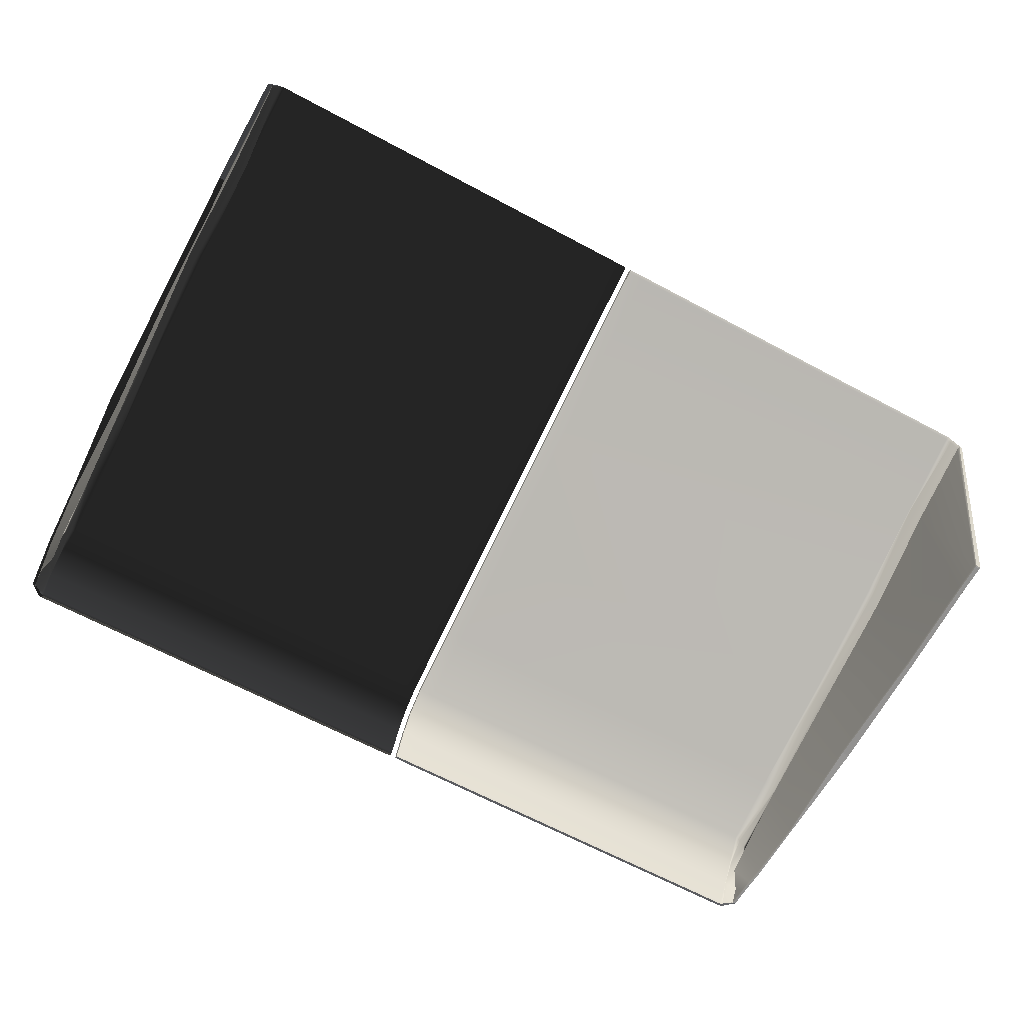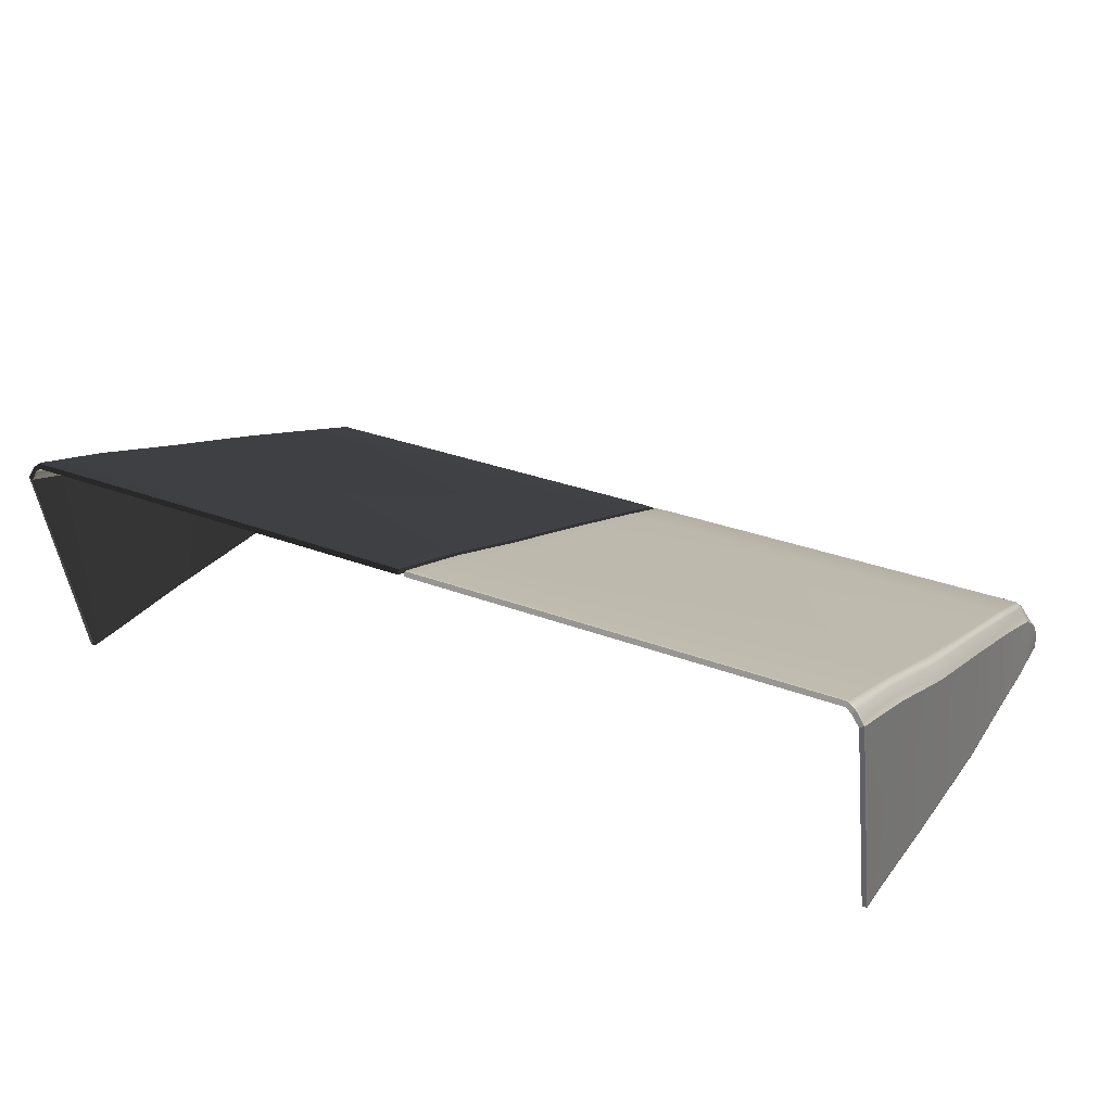
<metadata>
{"format":"obj","ext":"obj","renderer":"f3d","projection":"perspective","resolution":1024,"background":"white","views":[{"elev":-66.0,"azim":-28.4,"up":"+Y"},{"elev":29.8,"azim":29.5,"up":"+Y"}]}
</metadata>
<code>
g default
v 0.000358 -0.218 -0.5291
v -0.01475 -0.2178 -0.5295
v -0.01463 -0.2464 -0.543
v 0.000507 -0.2466 -0.5426
v 0.000247 -0.1977 -0.5145
v -0.01484 -0.1974 -0.5148
v 0.000148 -0.1801 -0.4908
v -0.01494 -0.1797 -0.491
v -1.9e-05 -0.1554 -0.4224
v -0.01516 -0.1549 -0.4226
v -0.000352 -0.1173 -0.3134
v -0.01549 -0.1168 -0.3136
v -0.000733 -0.07429 -0.1867
v -0.01588 -0.07385 -0.1869
v -0.001049 -0.03864 -0.08661
v -0.01618 -0.0382 -0.08677
v -0.001291 -0.01217 -0.002669
v -0.01643 -0.01172 -0.002816
v -0.4232 -0.01855 -0.003505
v -0.4294 -0.0274 -0.003401
v -0.4269 -0.05387 -0.08741
v -0.4221 -0.04503 -0.0875
v -0.423 -0.0807 -0.1877
v -0.4292 -0.08953 -0.1876
v -0.418 -0.1237 -0.3144
v -0.4242 -0.1325 -0.3143
v -0.4141 -0.1618 -0.4234
v -0.4188 -0.1692 -0.4233
v -0.412 -0.1864 -0.4917
v -0.4164 -0.195 -0.4916
v -0.4106 -0.204 -0.5153
v -0.4169 -0.2118 -0.5151
v -0.4162 -0.01293 -0.003614
v -0.4161 -0.03941 -0.08758
v -0.4156 -0.07506 -0.1877
v -0.4132 -0.1181 -0.3144
v -0.4085 -0.1561 -0.4234
v -0.4066 -0.1809 -0.4918
v -0.4065 -0.1986 -0.5155
v -0.4063 -0.2224 -0.5327
v -0.4105 -0.2259 -0.5308
v -0.4069 -0.2477 -0.5439
v -0.4109 -0.2483 -0.5426
v -0.432 -0.03144 -0.003178
v -0.4312 -0.0579 -0.08721
v -0.4318 -0.09356 -0.1874
v -0.4268 -0.1366 -0.3142
v -0.4225 -0.1746 -0.4231
v -0.4214 -0.1991 -0.4913
v -0.4218 -0.2165 -0.5146
v -0.4299 -0.2478 -0.05246
v -0.4297 -0.2478 -0.0822
v -0.4247 -0.2506 -0.483
v -0.4233 -0.2506 -0.5005
v -0.4266 -0.2506 -0.4177
v -0.4315 -0.2476 -0.3089
v -0.4311 -0.2479 -0.1822
v -0.4071 -0.25 -0.5445
v -0.4108 -0.2505 -0.5432
v -0.01462 -0.2489 -0.5437
v 0.000315 -0.2487 -0.5434
v -0.4294 -0.2509 -0.05277
v -0.4292 -0.2508 -0.08207
v -0.4306 -0.2507 -0.182
v -0.431 -0.2503 -0.3088
v -0.4261 -0.2525 -0.4175
v -0.4243 -0.2524 -0.4828
v -0.4229 -0.2525 -0.5002
v -0.4177 -0.2302 -0.5298
v -0.4172 -0.2493 -0.5361
v -0.4227 -0.2342 -0.5265
v -0.4208 -0.2505 -0.532
v -0.4224 -0.2508 -0.514
v -0.417 -0.2513 -0.5367
v -0.4209 -0.2523 -0.5329
v -0.422 -0.2525 -0.5138
v -0.421 -0.2528 -0.5315
v -0.001497 -0.01156 4e-06
v -0.01644 -0.01133 0.000112
v -0.4162 -0.0125 -0.000734
v -0.4231 -0.01809 -0.000665
v -0.4292 -0.02701 -0.000499
v -0.4317 -0.03086 -0.000386
v -0.4295 -0.248 -0.05083
v -0.4293 -0.2507 -0.05138
v 0.000424 -0.2211 -0.5252
v 0.000505 -0.2491 -0.5385
v -0.01463 -0.2494 -0.5381
v -0.01475 -0.2214 -0.5249
v 0.000357 -0.2018 -0.5114
v -0.01483 -0.2022 -0.5111
v 0.000254 -0.1849 -0.4889
v -0.01493 -0.1855 -0.4887
v -3e-06 -0.1605 -0.421
v -0.01514 -0.1611 -0.4209
v -0.000336 -0.1225 -0.3121
v -0.01547 -0.123 -0.312
v -0.000723 -0.07946 -0.1853
v -0.01586 -0.07999 -0.1853
v -0.001024 -0.04382 -0.08531
v -0.01617 -0.04435 -0.08521
v -0.001277 -0.01738 -0.001437
v -0.01641 -0.01791 -0.001352
v -0.4199 -0.02352 -0.002319
v -0.4144 -0.04994 -0.08613
v -0.4239 -0.05771 -0.08626
v -0.425 -0.03127 -0.002474
v -0.4197 -0.08557 -0.1861
v -0.4248 -0.09334 -0.1862
v -0.4147 -0.1286 -0.3128
v -0.4199 -0.1363 -0.3129
v -0.4183 -0.1714 -0.4218
v -0.4181 -0.1744 -0.4218
v -0.4111 -0.1886 -0.4912
v -0.4146 -0.1989 -0.4898
v -0.4096 -0.2081 -0.5121
v -0.4206 -0.216 -0.5124
v -0.4151 -0.019 -0.002174
v -0.415 -0.04543 -0.08602
v -0.4145 -0.08106 -0.186
v -0.4122 -0.1241 -0.3128
v -0.4074 -0.1621 -0.4217
v -0.4063 -0.185 -0.4905
v -0.4091 -0.2034 -0.5119
v -0.4091 -0.2259 -0.5281
v -0.4089 -0.2276 -0.5276
v -0.409 -0.2498 -0.538
v -0.4063 -0.2506 -0.539
v -0.4255 -0.05992 -0.08648
v -0.4266 -0.03348 -0.002685
v -0.4265 -0.09554 -0.1864
v -0.4215 -0.1385 -0.3131
v -0.4172 -0.1766 -0.422
v -0.4162 -0.2013 -0.4901
v -0.4143 -0.2158 -0.5145
v -0.424 -0.2477 -0.08198
v -0.4243 -0.2477 -0.05245
v -0.4204 -0.2506 -0.5005
v -0.4219 -0.2505 -0.4827
v -0.4243 -0.2504 -0.4171
v -0.4229 -0.2475 -0.3084
v -0.4254 -0.2478 -0.1817
v -0.4064 -0.2526 -0.5404
v -0.4094 -0.2516 -0.5393
v 0.000315 -0.2511 -0.5396
v -0.01462 -0.2514 -0.5396
v -0.4245 -0.2508 -0.08189
v -0.4247 -0.2508 -0.05277
v -0.4258 -0.2506 -0.1816
v -0.4233 -0.2501 -0.3083
v -0.4247 -0.2524 -0.417
v -0.4223 -0.2523 -0.4825
v -0.4209 -0.2526 -0.5001
v -0.4112 -0.2323 -0.5253
v -0.4159 -0.2501 -0.5365
v -0.4194 -0.2357 -0.5246
v -0.4183 -0.2513 -0.5326
v -0.4193 -0.251 -0.514
v -0.4181 -0.2527 -0.5335
v -0.4165 -0.2518 -0.5337
v -0.4197 -0.2526 -0.5137
v -0.4182 -0.2531 -0.5328
v -0.001484 -0.01633 0.001134
v -0.01642 -0.01653 0.001342
v -0.4153 -0.01753 0.000579
v -0.4204 -0.02226 0.000498
v -0.4255 -0.03027 0.000288
v -0.4275 -0.03299 0.00026
v -0.4247 -0.248 -0.05077
v -0.4249 -0.2507 -0.05137
g car10:polySurface3group210group209polySurface1
f 1 2 4
f 4 2 3
f 5 6 1
f 1 6 2
f 7 8 5
f 5 8 6
f 9 10 7
f 7 10 8
f 11 12 9
f 9 12 10
f 13 14 11
f 11 14 12
f 15 16 13
f 13 16 14
f 17 18 15
f 15 18 16
f 19 20 22
f 22 20 21
f 22 21 23
f 23 21 24
f 23 24 25
f 25 24 26
f 25 26 27
f 27 26 28
f 27 28 29
f 29 28 30
f 29 30 31
f 31 30 32
f 33 19 34
f 34 19 22
f 34 22 35
f 35 22 23
f 35 23 36
f 36 23 25
f 36 25 37
f 37 25 27
f 37 27 38
f 38 27 29
f 38 29 39
f 39 29 31
f 39 31 40
f 40 31 41
f 40 41 42
f 42 41 43
f 20 44 21
f 21 44 45
f 21 45 24
f 24 45 46
f 24 46 26
f 26 46 47
f 26 47 28
f 28 47 48
f 28 48 30
f 30 48 49
f 30 49 32
f 32 49 50
f 44 51 45
f 45 51 52
f 49 53 50
f 50 53 54
f 48 55 49
f 49 55 53
f 47 56 48
f 48 56 55
f 46 57 47
f 47 57 56
f 45 52 46
f 46 52 57
f 42 43 58
f 58 43 59
f 4 3 61
f 61 3 60
f 51 62 52
f 52 62 63
f 57 52 64
f 64 52 63
f 56 57 65
f 65 57 64
f 55 56 66
f 66 56 65
f 53 55 67
f 67 55 66
f 54 53 68
f 68 53 67
f 31 32 41
f 41 32 69
f 41 69 43
f 43 69 70
f 32 50 69
f 69 50 71
f 69 71 70
f 70 71 72
f 50 54 71
f 71 54 73
f 74 70 75
f 75 70 72
f 59 43 74
f 74 43 70
f 73 54 76
f 76 54 68
f 75 72 77
f 72 73 77
f 77 73 76
f 73 72 71
f 79 18 78
f 78 18 17
f 80 81 33
f 33 81 19
f 81 82 19
f 19 82 20
f 82 83 20
f 20 83 44
f 51 44 84
f 84 44 83
f 62 51 85
f 85 51 84
f 79 80 18
f 18 80 33
f 16 18 34
f 34 18 33
f 14 16 35
f 35 16 34
f 12 14 36
f 36 14 35
f 10 12 37
f 37 12 36
f 8 10 38
f 38 10 37
f 6 8 39
f 39 8 38
f 2 6 40
f 40 6 39
f 2 40 3
f 3 40 42
f 60 3 58
f 58 3 42
f 86 87 89
f 89 87 88
f 90 86 91
f 91 86 89
f 92 90 93
f 93 90 91
f 92 93 94
f 94 93 95
f 96 94 97
f 97 94 95
f 98 96 99
f 99 96 97
f 100 98 101
f 101 98 99
f 102 100 103
f 103 100 101
f 104 105 107
f 107 105 106
f 109 106 108
f 108 106 105
f 111 109 110
f 110 109 108
f 113 111 112
f 112 111 110
f 115 113 114
f 114 113 112
f 117 115 116
f 116 115 114
f 118 119 104
f 104 119 105
f 108 105 120
f 120 105 119
f 110 108 121
f 121 108 120
f 112 110 122
f 122 110 121
f 114 112 123
f 123 112 122
f 116 114 124
f 124 114 123
f 126 116 125
f 125 116 124
f 128 127 125
f 125 127 126
f 107 106 130
f 130 106 129
f 131 129 109
f 109 129 106
f 132 131 111
f 111 131 109
f 133 132 113
f 113 132 111
f 134 133 115
f 115 133 113
f 135 134 117
f 117 134 115
f 136 137 129
f 129 137 130
f 135 138 134
f 134 138 139
f 139 140 134
f 134 140 133
f 140 141 133
f 133 141 132
f 141 142 132
f 132 142 131
f 142 136 131
f 131 136 129
f 143 144 128
f 128 144 127
f 87 145 88
f 88 145 146
f 147 148 136
f 136 148 137
f 142 149 136
f 136 149 147
f 141 150 142
f 142 150 149
f 140 151 141
f 141 151 150
f 139 152 140
f 140 152 151
f 138 153 139
f 139 153 152
f 154 117 126
f 126 117 116
f 155 154 127
f 127 154 126
f 154 156 117
f 156 135 117
f 157 156 155
f 155 156 154
f 158 138 156
f 156 138 135
f 159 157 160
f 160 157 155
f 160 155 144
f 155 127 144
f 153 138 161
f 161 138 158
f 161 158 162
f 159 162 157
f 162 158 157
f 158 156 157
f 102 103 163
f 163 103 164
f 165 118 166
f 166 118 104
f 166 104 167
f 167 104 107
f 167 107 168
f 168 107 130
f 137 169 130
f 130 169 168
f 148 170 137
f 137 170 169
f 164 103 165
f 165 103 118
f 101 119 103
f 103 119 118
f 99 120 101
f 101 120 119
f 97 121 99
f 99 121 120
f 95 122 97
f 97 122 121
f 93 123 95
f 95 123 122
f 124 123 91
f 91 123 93
f 125 124 89
f 89 124 91
f 88 128 89
f 89 128 125
f 146 143 88
f 88 143 128
f 87 86 4
f 4 86 1
f 86 90 1
f 1 90 5
f 92 7 90
f 90 7 5
f 94 9 92
f 92 9 7
f 94 96 9
f 9 96 11
f 96 98 11
f 11 98 13
f 98 100 13
f 13 100 15
f 102 17 100
f 100 17 15
f 144 143 59
f 59 143 58
f 146 145 60
f 60 145 61
f 145 87 61
f 61 87 4
f 148 147 62
f 62 147 63
f 147 149 63
f 63 149 64
f 149 150 64
f 64 150 65
f 150 151 65
f 65 151 66
f 151 152 66
f 66 152 67
f 152 153 67
f 67 153 68
f 160 74 159
f 159 74 75
f 160 144 74
f 74 144 59
f 161 76 153
f 153 76 68
f 159 75 162
f 162 75 77
f 162 77 161
f 161 77 76
f 163 164 78
f 78 164 79
f 102 163 17
f 17 163 78
f 166 81 165
f 165 81 80
f 167 82 166
f 166 82 81
f 167 168 82
f 82 168 83
f 169 84 168
f 168 84 83
f 170 85 169
f 169 85 84
f 170 148 85
f 85 148 62
f 164 165 79
f 79 165 80
f 146 60 143
f 143 60 58
g default
v 0.006752 -0.218 -0.5291
v 0.02195 -0.2178 -0.5294
v 0.02206 -0.2463 -0.5429
v 0.006836 -0.2466 -0.5426
v 0.006677 -0.1978 -0.5145
v 0.02186 -0.1974 -0.5147
v 0.006571 -0.1801 -0.4908
v 0.02175 -0.1796 -0.491
v 0.006315 -0.1554 -0.4224
v 0.02154 -0.1549 -0.4225
v 0.005981 -0.1173 -0.3134
v 0.02121 -0.1168 -0.3135
v 0.005595 -0.07432 -0.1867
v 0.02082 -0.07378 -0.1868
v 0.005294 -0.03866 -0.08659
v 0.02052 -0.03814 -0.08668
v 0.005042 -0.0122 -0.002646
v 0.02027 -0.01166 -0.002731
v 0.4295 -0.01615 -0.001766
v 0.4358 -0.02497 -0.001637
v 0.4338 -0.05145 -0.08565
v 0.4289 -0.04264 -0.08576
v 0.4304 -0.0783 -0.1859
v 0.4367 -0.0871 -0.1858
v 0.4262 -0.1213 -0.3127
v 0.4324 -0.1301 -0.3126
v 0.4229 -0.1594 -0.4217
v 0.4276 -0.1669 -0.4216
v 0.4212 -0.1841 -0.49
v 0.4257 -0.1926 -0.4899
v 0.42 -0.2016 -0.5136
v 0.4264 -0.2094 -0.5134
v 0.4224 -0.01057 -0.001904
v 0.4228 -0.03705 -0.08587
v 0.4229 -0.0727 -0.186
v 0.4213 -0.1157 -0.3127
v 0.4172 -0.1538 -0.4217
v 0.4157 -0.1785 -0.4901
v 0.4159 -0.1963 -0.5138
v 0.4159 -0.22 -0.531
v 0.4201 -0.2235 -0.5291
v 0.4167 -0.2453 -0.5422
v 0.4207 -0.2459 -0.5409
v 0.4384 -0.02899 -0.001404
v 0.4381 -0.05545 -0.08543
v 0.4393 -0.09111 -0.1856
v 0.4351 -0.1341 -0.3124
v 0.4314 -0.1722 -0.4214
v 0.4308 -0.1967 -0.4896
v 0.4314 -0.2141 -0.5128
v 0.4379 -0.2453 -0.05069
v 0.4378 -0.2454 -0.08044
v 0.4344 -0.2482 -0.4812
v 0.433 -0.2481 -0.4987
v 0.436 -0.2481 -0.4159
v 0.4405 -0.2452 -0.3072
v 0.4396 -0.2454 -0.1804
v 0.4169 -0.2477 -0.5428
v 0.4206 -0.2482 -0.5415
v 0.02208 -0.2488 -0.5436
v 0.007045 -0.2487 -0.5434
v 0.4374 -0.2485 -0.05101
v 0.4373 -0.2484 -0.0803
v 0.4391 -0.2482 -0.1802
v 0.44 -0.2478 -0.307
v 0.4355 -0.2501 -0.4158
v 0.4339 -0.25 -0.481
v 0.4326 -0.2501 -0.4984
v 0.4274 -0.2279 -0.528
v 0.427 -0.2469 -0.5343
v 0.4324 -0.2318 -0.5247
v 0.4306 -0.2481 -0.5303
v 0.4321 -0.2484 -0.5123
v 0.4268 -0.2489 -0.535
v 0.4307 -0.2499 -0.5312
v 0.4317 -0.2501 -0.512
v 0.4309 -0.2504 -0.5298
v 0.005234 -0.01159 3e-05
v 0.02026 -0.01127 0.000196
v 0.4224 -0.01014 0.000976
v 0.4294 -0.01569 0.001074
v 0.4356 -0.02458 0.001264
v 0.4381 -0.02841 0.001386
v 0.4375 -0.2456 -0.04906
v 0.4373 -0.2483 -0.04961
v 0.00669 -0.2211 -0.5252
v 0.00684 -0.2492 -0.5384
v 0.02207 -0.2493 -0.538
v 0.02195 -0.2214 -0.5248
v 0.006581 -0.2018 -0.5114
v 0.02186 -0.2022 -0.511
v 0.006488 -0.185 -0.4888
v 0.02177 -0.1854 -0.4886
v 0.006327 -0.1606 -0.421
v 0.02156 -0.161 -0.4208
v 0.005994 -0.1225 -0.3121
v 0.02123 -0.1229 -0.3119
v 0.005613 -0.07948 -0.1853
v 0.02084 -0.07992 -0.1852
v 0.005298 -0.04384 -0.08528
v 0.02053 -0.04429 -0.08513
v 0.005056 -0.0174 -0.001413
v 0.02029 -0.01785 -0.001267
v 0.4262 -0.02114 -0.000595
v 0.4212 -0.04759 -0.08442
v 0.4307 -0.05531 -0.08452
v 0.4314 -0.02886 -0.000728
v 0.4271 -0.08319 -0.1844
v 0.4323 -0.09093 -0.1845
v 0.4229 -0.1262 -0.3111
v 0.4281 -0.1339 -0.3112
v 0.4272 -0.1691 -0.42
v 0.4269 -0.172 -0.4201
v 0.4203 -0.1862 -0.4895
v 0.4239 -0.1966 -0.4881
v 0.419 -0.2058 -0.5105
v 0.4302 -0.2137 -0.5107
v 0.4213 -0.01665 -0.000468
v 0.4217 -0.04308 -0.08431
v 0.4218 -0.07871 -0.1843
v 0.4203 -0.1217 -0.3111
v 0.4161 -0.1598 -0.42
v 0.4155 -0.1827 -0.4888
v 0.4185 -0.201 -0.5102
v 0.4186 -0.2236 -0.5264
v 0.4184 -0.2253 -0.526
v 0.4188 -0.2474 -0.5363
v 0.416 -0.2483 -0.5373
v 0.4324 -0.0575 -0.08474
v 0.433 -0.03106 -0.000931
v 0.434 -0.09312 -0.1847
v 0.4298 -0.1361 -0.3114
v 0.4261 -0.1742 -0.4203
v 0.4255 -0.1989 -0.4884
v 0.4238 -0.2134 -0.5128
v 0.4321 -0.2453 -0.08024
v 0.4322 -0.2453 -0.05071
v 0.4301 -0.2482 -0.4987
v 0.4315 -0.2481 -0.4809
v 0.4337 -0.248 -0.4154
v 0.4319 -0.2451 -0.3066
v 0.4339 -0.2454 -0.1799
v 0.4161 -0.2502 -0.5387
v 0.4192 -0.2493 -0.5377
v 0.007046 -0.2511 -0.5396
v 0.02208 -0.2514 -0.5395
v 0.4325 -0.2484 -0.08015
v 0.4326 -0.2484 -0.05102
v 0.4343 -0.2482 -0.1799
v 0.4323 -0.2477 -0.3065
v 0.4341 -0.25 -0.4153
v 0.432 -0.2499 -0.4807
v 0.4306 -0.2502 -0.4984
v 0.4208 -0.23 -0.5236
v 0.4257 -0.2478 -0.5347
v 0.4291 -0.2333 -0.5229
v 0.4282 -0.2489 -0.5309
v 0.429 -0.2486 -0.5123
v 0.428 -0.2503 -0.5317
v 0.4263 -0.2495 -0.532
v 0.4295 -0.2502 -0.512
v 0.428 -0.2508 -0.5311
v 0.005247 -0.01636 0.001159
v 0.02028 -0.01647 0.001428
v 0.4215 -0.01518 0.002287
v 0.4267 -0.01988 0.002225
v 0.4318 -0.02786 0.002036
v 0.4339 -0.03056 0.002015
v 0.4327 -0.2456 -0.04902
v 0.4328 -0.2483 -0.04963
g car10:polySurface3group210group209
f 171 172 174
f 174 172 173
f 175 176 171
f 171 176 172
f 177 178 175
f 175 178 176
f 179 180 177
f 177 180 178
f 181 182 179
f 179 182 180
f 183 184 181
f 181 184 182
f 185 186 183
f 183 186 184
f 187 188 185
f 185 188 186
f 189 190 192
f 192 190 191
f 192 191 193
f 193 191 194
f 193 194 195
f 195 194 196
f 195 196 197
f 197 196 198
f 197 198 199
f 199 198 200
f 199 200 201
f 201 200 202
f 203 189 204
f 204 189 192
f 204 192 205
f 205 192 193
f 205 193 206
f 206 193 195
f 206 195 207
f 207 195 197
f 207 197 208
f 208 197 199
f 208 199 209
f 209 199 201
f 209 201 210
f 210 201 211
f 210 211 212
f 212 211 213
f 190 214 191
f 191 214 215
f 191 215 194
f 194 215 216
f 194 216 196
f 196 216 217
f 196 217 198
f 198 217 218
f 198 218 200
f 200 218 219
f 200 219 202
f 202 219 220
f 214 221 215
f 215 221 222
f 219 223 220
f 220 223 224
f 218 225 219
f 219 225 223
f 217 226 218
f 218 226 225
f 216 227 217
f 217 227 226
f 215 222 216
f 216 222 227
f 212 213 228
f 228 213 229
f 174 173 231
f 231 173 230
f 221 232 222
f 222 232 233
f 227 222 234
f 234 222 233
f 226 227 235
f 235 227 234
f 225 226 236
f 236 226 235
f 223 225 237
f 237 225 236
f 224 223 238
f 238 223 237
f 201 202 211
f 211 202 239
f 211 239 213
f 213 239 240
f 202 220 239
f 239 220 241
f 239 241 240
f 240 241 242
f 220 224 241
f 241 224 243
f 244 240 245
f 245 240 242
f 229 213 244
f 244 213 240
f 243 224 246
f 246 224 238
f 245 242 247
f 242 243 247
f 247 243 246
f 243 242 241
f 249 188 248
f 248 188 187
f 250 251 203
f 203 251 189
f 251 252 189
f 189 252 190
f 252 253 190
f 190 253 214
f 221 214 254
f 254 214 253
f 232 221 255
f 255 221 254
f 249 250 188
f 188 250 203
f 186 188 204
f 204 188 203
f 184 186 205
f 205 186 204
f 182 184 206
f 206 184 205
f 180 182 207
f 207 182 206
f 178 180 208
f 208 180 207
f 176 178 209
f 209 178 208
f 172 176 210
f 210 176 209
f 172 210 173
f 173 210 212
f 230 173 228
f 228 173 212
f 256 257 259
f 259 257 258
f 260 256 261
f 261 256 259
f 262 260 263
f 263 260 261
f 262 263 264
f 264 263 265
f 266 264 267
f 267 264 265
f 268 266 269
f 269 266 267
f 270 268 271
f 271 268 269
f 272 270 273
f 273 270 271
f 274 275 277
f 277 275 276
f 279 276 278
f 278 276 275
f 281 279 280
f 280 279 278
f 283 281 282
f 282 281 280
f 285 283 284
f 284 283 282
f 287 285 286
f 286 285 284
f 288 289 274
f 274 289 275
f 278 275 290
f 290 275 289
f 280 278 291
f 291 278 290
f 282 280 292
f 292 280 291
f 284 282 293
f 293 282 292
f 286 284 294
f 294 284 293
f 296 286 295
f 295 286 294
f 298 297 295
f 295 297 296
f 277 276 300
f 300 276 299
f 301 299 279
f 279 299 276
f 302 301 281
f 281 301 279
f 303 302 283
f 283 302 281
f 304 303 285
f 285 303 283
f 305 304 287
f 287 304 285
f 306 307 299
f 299 307 300
f 305 308 304
f 304 308 309
f 309 310 304
f 304 310 303
f 310 311 303
f 303 311 302
f 311 312 302
f 302 312 301
f 312 306 301
f 301 306 299
f 313 314 298
f 298 314 297
f 257 315 258
f 258 315 316
f 317 318 306
f 306 318 307
f 312 319 306
f 306 319 317
f 311 320 312
f 312 320 319
f 310 321 311
f 311 321 320
f 309 322 310
f 310 322 321
f 308 323 309
f 309 323 322
f 324 287 296
f 296 287 286
f 325 324 297
f 297 324 296
f 324 326 287
f 326 305 287
f 327 326 325
f 325 326 324
f 328 308 326
f 326 308 305
f 329 327 330
f 330 327 325
f 330 325 314
f 325 297 314
f 323 308 331
f 331 308 328
f 331 328 332
f 329 332 327
f 332 328 327
f 328 326 327
f 272 273 333
f 333 273 334
f 335 288 336
f 336 288 274
f 336 274 337
f 337 274 277
f 337 277 338
f 338 277 300
f 307 339 300
f 300 339 338
f 318 340 307
f 307 340 339
f 334 273 335
f 335 273 288
f 271 289 273
f 273 289 288
f 269 290 271
f 271 290 289
f 267 291 269
f 269 291 290
f 265 292 267
f 267 292 291
f 263 293 265
f 265 293 292
f 294 293 261
f 261 293 263
f 295 294 259
f 259 294 261
f 258 298 259
f 259 298 295
f 316 313 258
f 258 313 298
f 257 256 174
f 174 256 171
f 256 260 171
f 171 260 175
f 262 177 260
f 260 177 175
f 264 179 262
f 262 179 177
f 264 266 179
f 179 266 181
f 266 268 181
f 181 268 183
f 268 270 183
f 183 270 185
f 272 187 270
f 270 187 185
f 314 313 229
f 229 313 228
f 316 315 230
f 230 315 231
f 315 257 231
f 231 257 174
f 318 317 232
f 232 317 233
f 317 319 233
f 233 319 234
f 319 320 234
f 234 320 235
f 320 321 235
f 235 321 236
f 321 322 236
f 236 322 237
f 322 323 237
f 237 323 238
f 330 244 329
f 329 244 245
f 330 314 244
f 244 314 229
f 331 246 323
f 323 246 238
f 329 245 332
f 332 245 247
f 332 247 331
f 331 247 246
f 333 334 248
f 248 334 249
f 272 333 187
f 187 333 248
f 336 251 335
f 335 251 250
f 337 252 336
f 336 252 251
f 337 338 252
f 252 338 253
f 339 254 338
f 338 254 253
f 340 255 339
f 339 255 254
f 340 318 255
f 255 318 232
f 334 335 249
f 249 335 250
f 316 230 313
f 313 230 228

</code>
